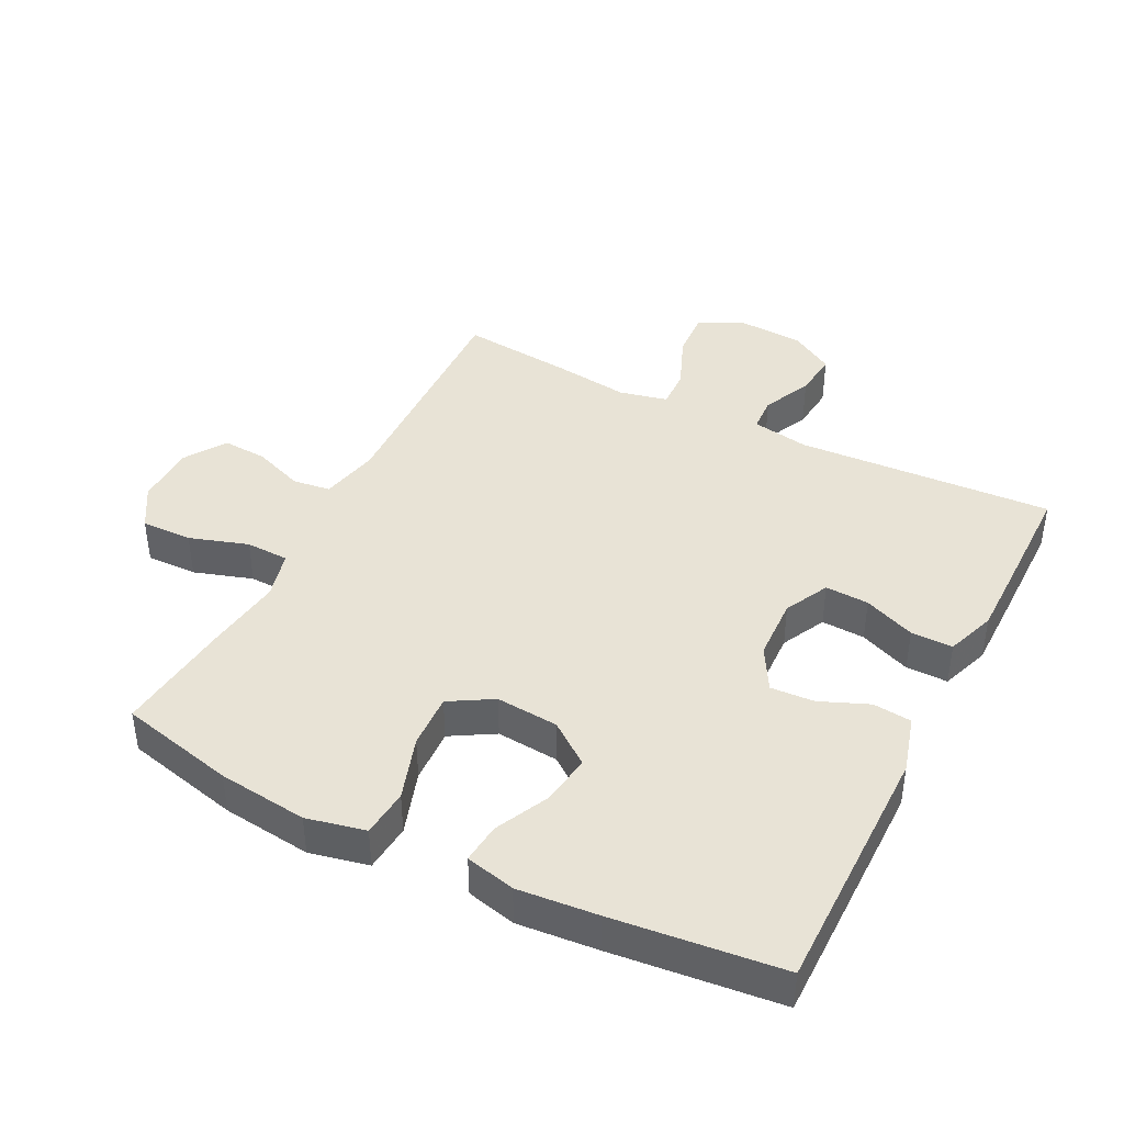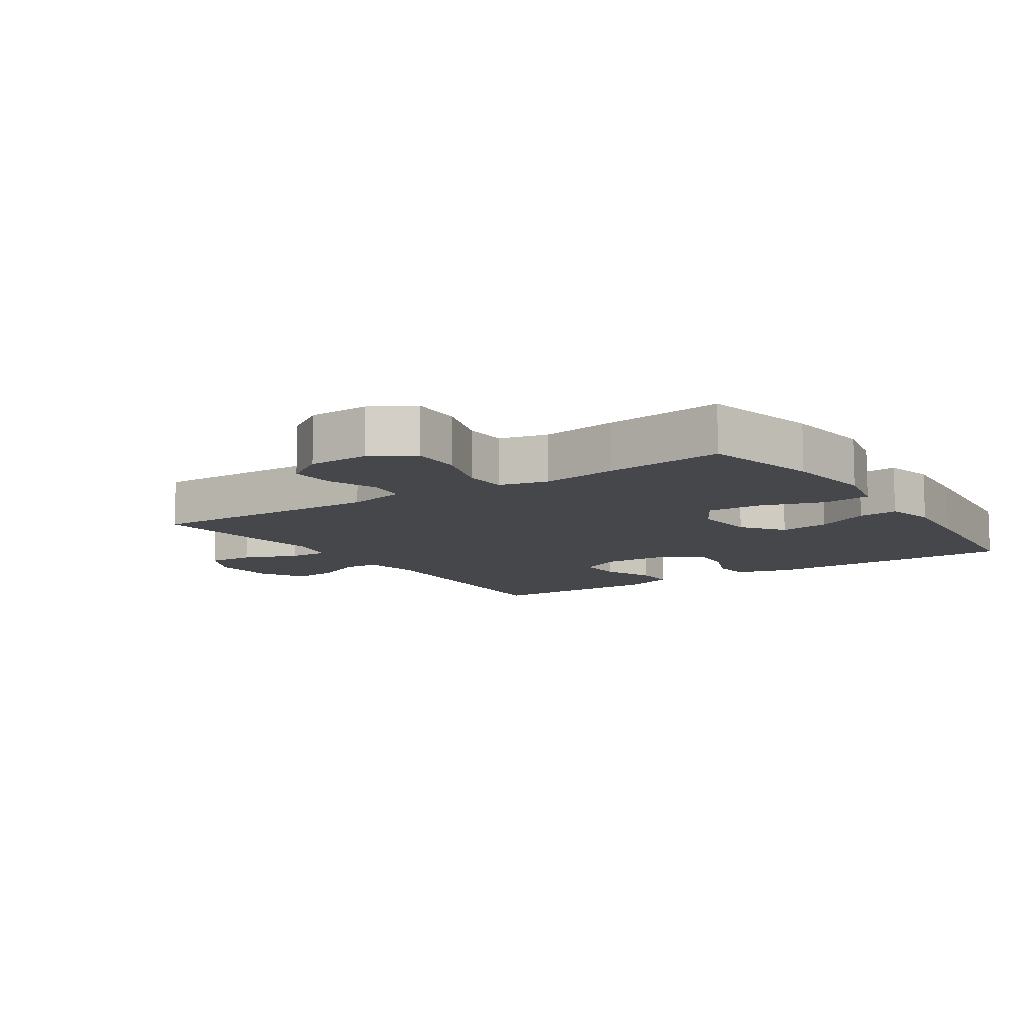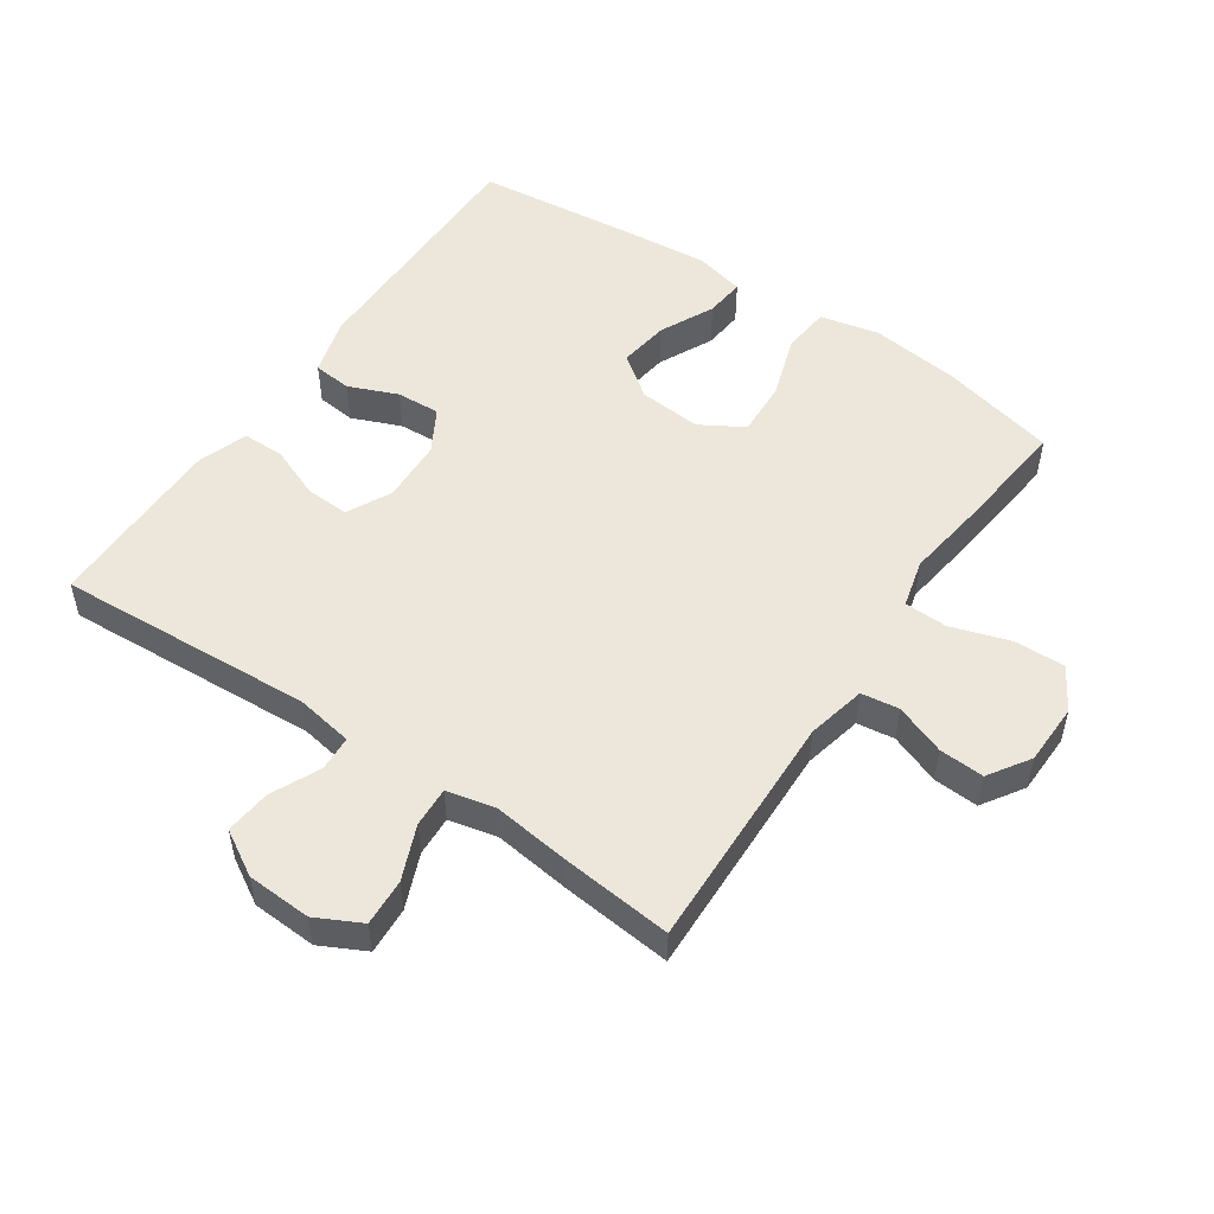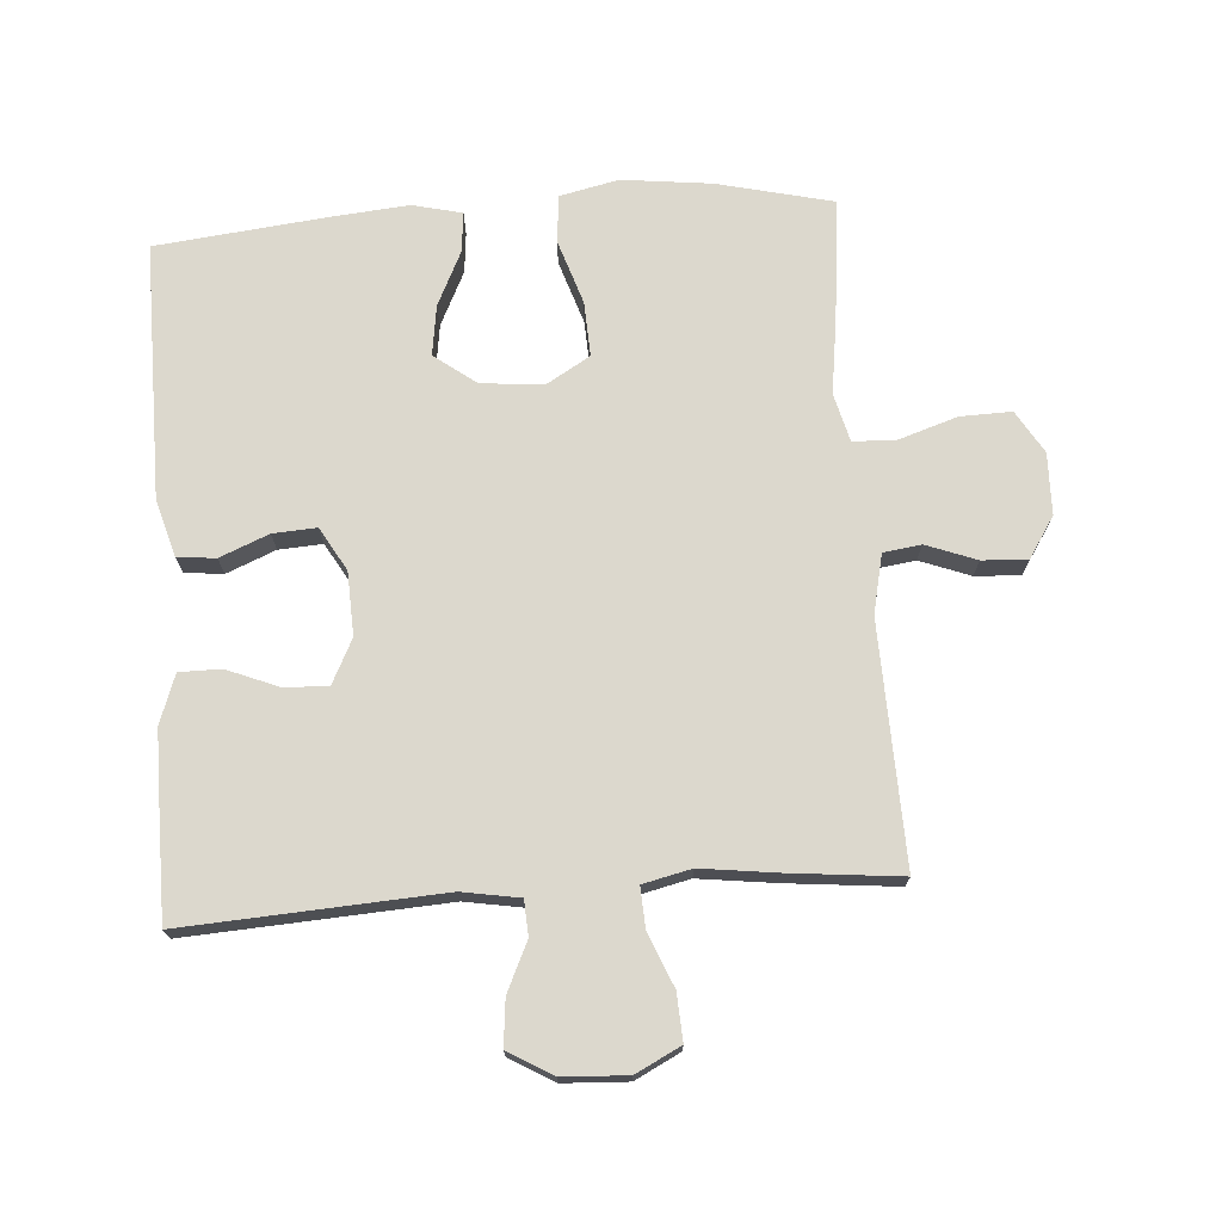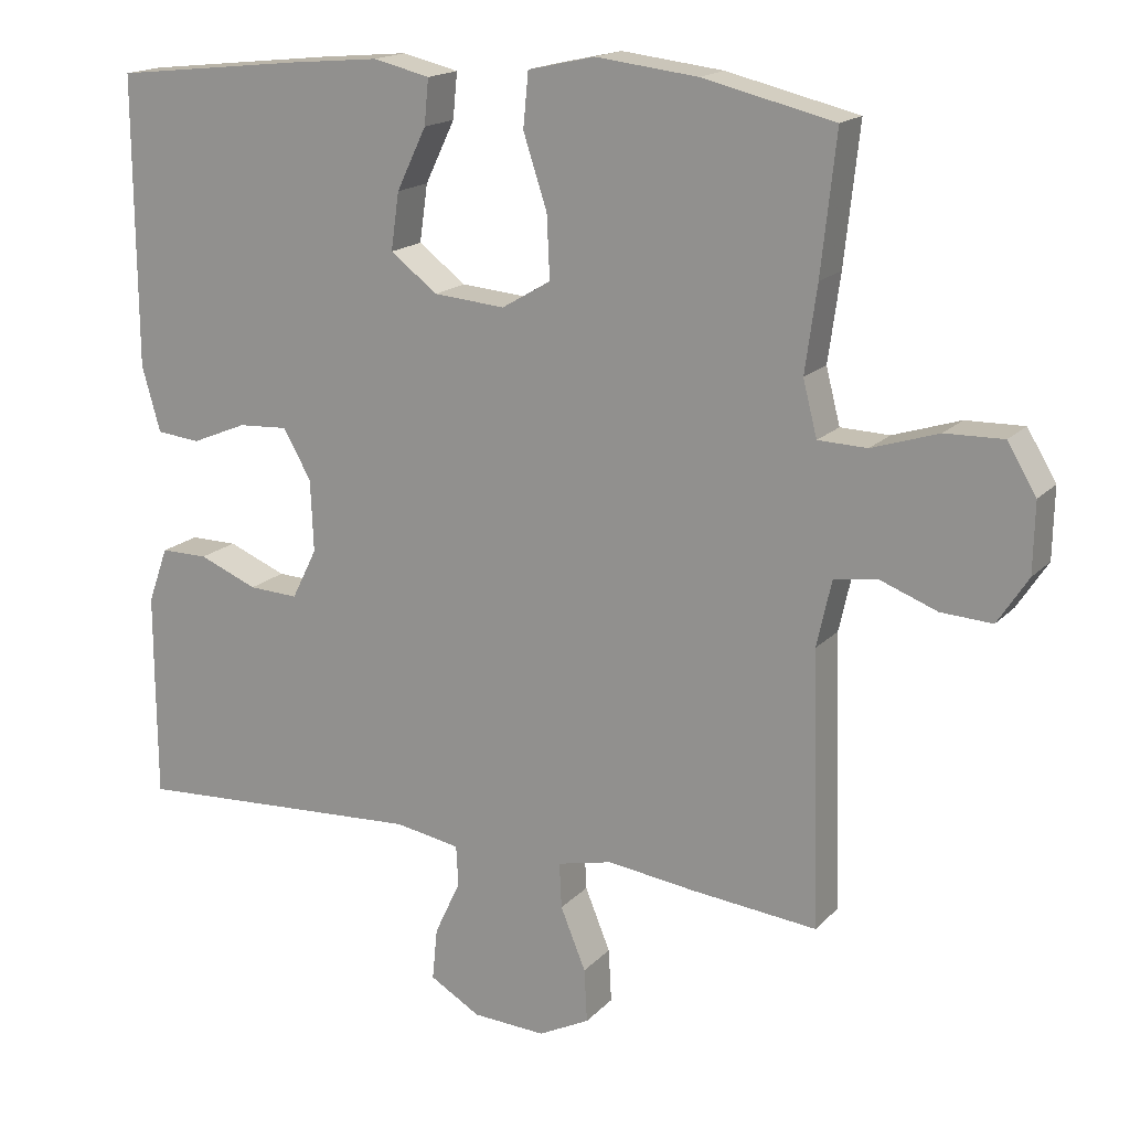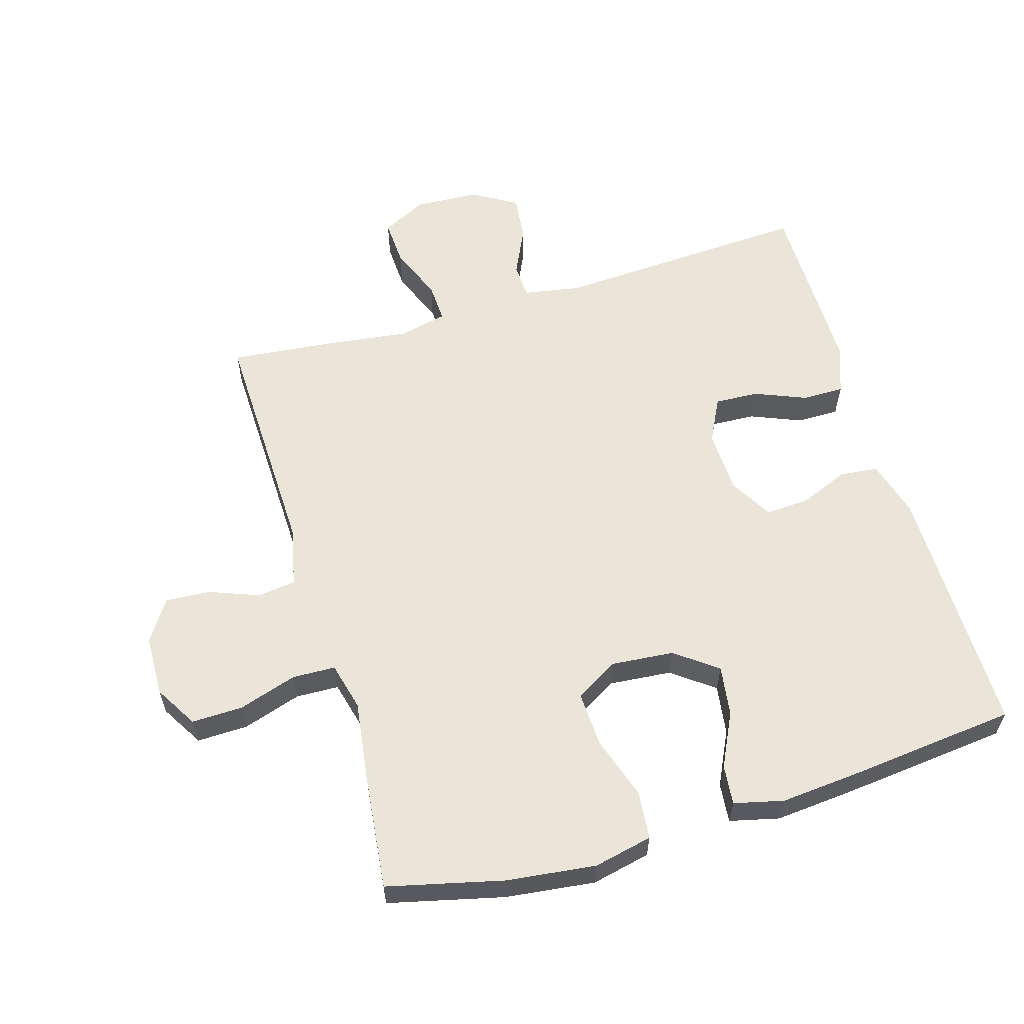
<metadata>
{"format":"obj","ext":"obj","renderer":"f3d","projection":"perspective","resolution":1024,"background":"white","views":[{"elev":41.7,"azim":26.9,"up":"+Y"},{"elev":-10.3,"azim":-56.1,"up":"+Y"},{"elev":51.9,"azim":-145.8,"up":"+Y"},{"elev":72.6,"azim":175.9,"up":"+Y"},{"elev":17.0,"azim":-151.9,"up":"+Z"},{"elev":59.2,"azim":-16.4,"up":"+Y"}]}
</metadata>
<code>
v -0.5 0.07 -0.5
v -0.489 0.07 -0.132
v -0.509 0.07 -0.042
v -0.567 0.07 -0.034
v -0.644 0.07 -0.063
v -0.713 0.07 -0.067
v -0.754 0.07 -0.004
v -0.756 0.07 0.09
v -0.717 0.07 0.155
v -0.639 0.07 0.153
v -0.549 0.07 0.124
v -0.483 0.07 0.126
v -0.464 0.07 0.2
v -0.48 0.07 0.316
v -0.5 0.07 0.5
v -0.323 0.07 0.542
v -0.186 0.07 0.558
v -0.096 0.07 0.538
v -0.089 0.07 0.465
v -0.121 0.07 0.367
v -0.125 0.07 0.283
v -0.059 0.07 0.244
v 0.037 0.07 0.252
v 0.101 0.07 0.3
v 0.09 0.07 0.377
v 0.05 0.07 0.46
v 0.044 0.07 0.521
v 0.12 0.07 0.539
v 0.242 0.07 0.528
v 0.5 0.07 0.5
v 0.498 0.07 0.11
v 0.473 0.07 0.022
v 0.414 0.07 0.016
v 0.339 0.07 0.047
v 0.272 0.07 0.051
v 0.234 0.07 -0.015
v 0.23 0.07 -0.112
v 0.264 0.07 -0.18
v 0.331 0.07 -0.177
v 0.41 0.07 -0.145
v 0.474 0.07 -0.145
v 0.501 0.07 -0.22
v 0.501 0.07 -0.337
v 0.5 0.07 -0.5
v 0.106 0.07 -0.477
v 0.018 0.07 -0.492
v 0.015 0.07 -0.546
v 0.05 0.07 -0.621
v 0.057 0.07 -0.691
v -0.011 0.07 -0.731
v -0.11 0.07 -0.736
v -0.179 0.07 -0.701
v -0.175 0.07 -0.629
v -0.141 0.07 -0.546
v -0.138 0.07 -0.485
v -0.212 0.07 -0.468
v -0.33 0.07 -0.483
v -0.5 0 -0.5
v -0.489 0 -0.132
v -0.509 0 -0.042
v -0.567 0 -0.034
v -0.644 0 -0.063
v -0.713 0 -0.067
v -0.754 0 -0.004
v -0.756 0 0.09
v -0.717 0 0.155
v -0.639 0 0.153
v -0.549 0 0.124
v -0.483 0 0.126
v -0.464 0 0.2
v -0.48 0 0.316
v -0.5 0 0.5
v -0.323 0 0.542
v -0.186 0 0.558
v -0.096 0 0.538
v -0.089 0 0.465
v -0.121 0 0.367
v -0.125 0 0.283
v -0.059 0 0.244
v 0.037 0 0.252
v 0.101 0 0.3
v 0.09 0 0.377
v 0.05 0 0.46
v 0.044 0 0.521
v 0.12 0 0.539
v 0.242 0 0.528
v 0.5 0 0.5
v 0.498 0 0.11
v 0.473 0 0.022
v 0.414 0 0.016
v 0.339 0 0.047
v 0.272 0 0.051
v 0.234 0 -0.015
v 0.23 0 -0.112
v 0.264 0 -0.18
v 0.331 0 -0.177
v 0.41 0 -0.145
v 0.474 0 -0.145
v 0.501 0 -0.22
v 0.501 0 -0.337
v 0.5 0 -0.5
v 0.106 0 -0.477
v 0.018 0 -0.492
v 0.015 0 -0.546
v 0.05 0 -0.621
v 0.057 0 -0.691
v -0.011 0 -0.731
v -0.11 0 -0.736
v -0.179 0 -0.701
v -0.175 0 -0.629
v -0.141 0 -0.546
v -0.138 0 -0.485
v -0.212 0 -0.468
v -0.33 0 -0.483
f 56 57 1 2
f 55 56 2 3
f 52 53 54
f 51 52 54
f 50 51 54
f 49 50 54
f 48 49 54
f 47 48 54
f 46 47 54 55
f 45 46 55 3
f 43 44 45
f 42 43 45
f 41 42 45
f 40 41 45
f 39 40 45
f 38 39 45
f 37 38 45 3
f 32 33 34
f 31 32 34
f 30 31 34
f 29 30 34
f 28 29 34
f 27 28 34
f 26 27 34
f 25 26 34
f 24 25 34 35
f 23 24 35 36
f 18 19 20
f 17 18 20
f 16 17 20
f 15 16 20
f 14 15 20
f 13 14 20
f 12 13 20 21
f 9 10 11
f 8 9 11
f 7 8 11
f 6 7 11
f 5 6 11
f 4 5 11
f 4 11 12
f 3 4 12
f 37 3 12
f 36 37 12
f 23 36 12
f 22 23 12
f 12 21 22
f 59 58 114 113
f 60 59 113 112
f 111 110 109
f 111 109 108
f 111 108 107
f 111 107 106
f 111 106 105
f 111 105 104
f 112 111 104 103
f 60 112 103 102
f 102 101 100
f 102 100 99
f 102 99 98
f 102 98 97
f 102 97 96
f 102 96 95
f 60 102 95 94
f 91 90 89
f 91 89 88
f 91 88 87
f 91 87 86
f 91 86 85
f 91 85 84
f 91 84 83
f 91 83 82
f 92 91 82 81
f 93 92 81 80
f 77 76 75
f 77 75 74
f 77 74 73
f 77 73 72
f 77 72 71
f 77 71 70
f 78 77 70 69
f 68 67 66
f 68 66 65
f 68 65 64
f 68 64 63
f 68 63 62
f 68 62 61
f 69 68 61
f 69 61 60
f 69 60 94
f 69 94 93
f 69 93 80
f 69 80 79
f 79 78 69
f 1 58 59 2
f 2 59 60 3
f 3 60 61 4
f 4 61 62 5
f 5 62 63 6
f 6 63 64 7
f 7 64 65 8
f 8 65 66 9
f 9 66 67 10
f 10 67 68 11
f 11 68 69 12
f 12 69 70 13
f 13 70 71 14
f 14 71 72 15
f 15 72 73 16
f 16 73 74 17
f 17 74 75 18
f 18 75 76 19
f 19 76 77 20
f 20 77 78 21
f 21 78 79 22
f 22 79 80 23
f 23 80 81 24
f 24 81 82 25
f 25 82 83 26
f 26 83 84 27
f 27 84 85 28
f 28 85 86 29
f 29 86 87 30
f 30 87 88 31
f 31 88 89 32
f 32 89 90 33
f 33 90 91 34
f 34 91 92 35
f 35 92 93 36
f 36 93 94 37
f 37 94 95 38
f 38 95 96 39
f 39 96 97 40
f 40 97 98 41
f 41 98 99 42
f 42 99 100 43
f 43 100 101 44
f 44 101 102 45
f 45 102 103 46
f 46 103 104 47
f 47 104 105 48
f 48 105 106 49
f 49 106 107 50
f 50 107 108 51
f 51 108 109 52
f 52 109 110 53
f 53 110 111 54
f 54 111 112 55
f 55 112 113 56
f 56 113 114 57
f 57 114 58 1

</code>
